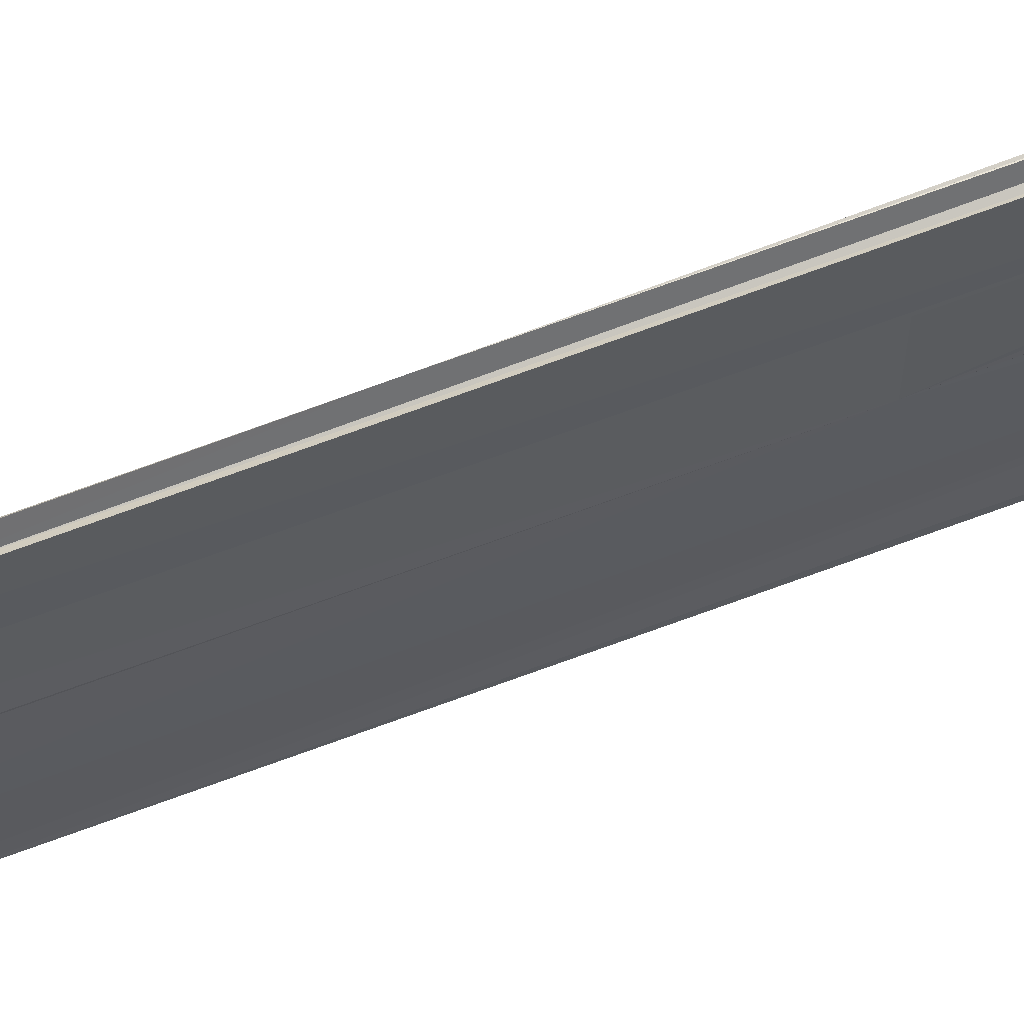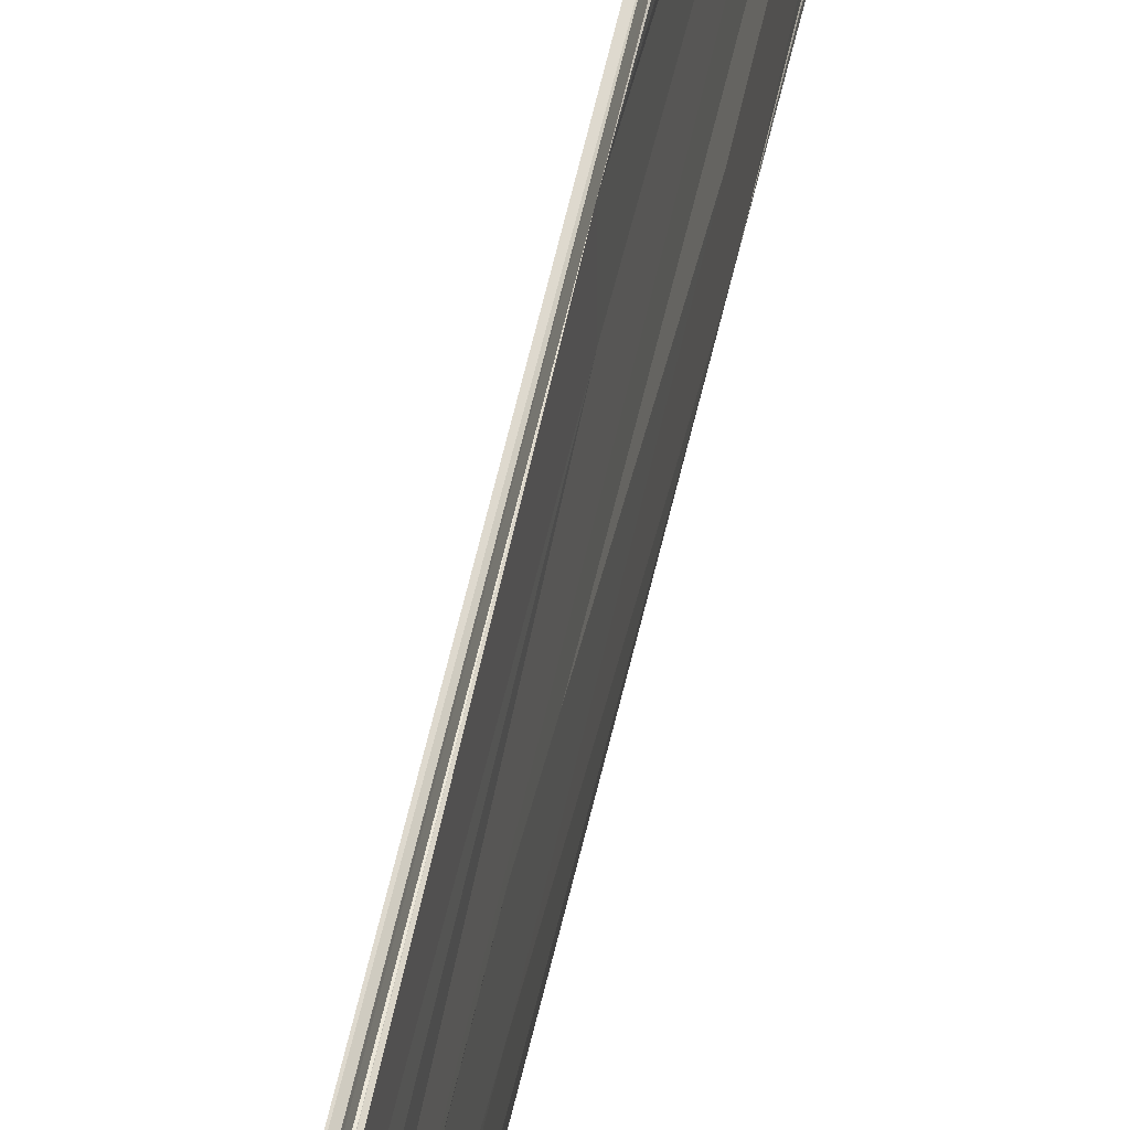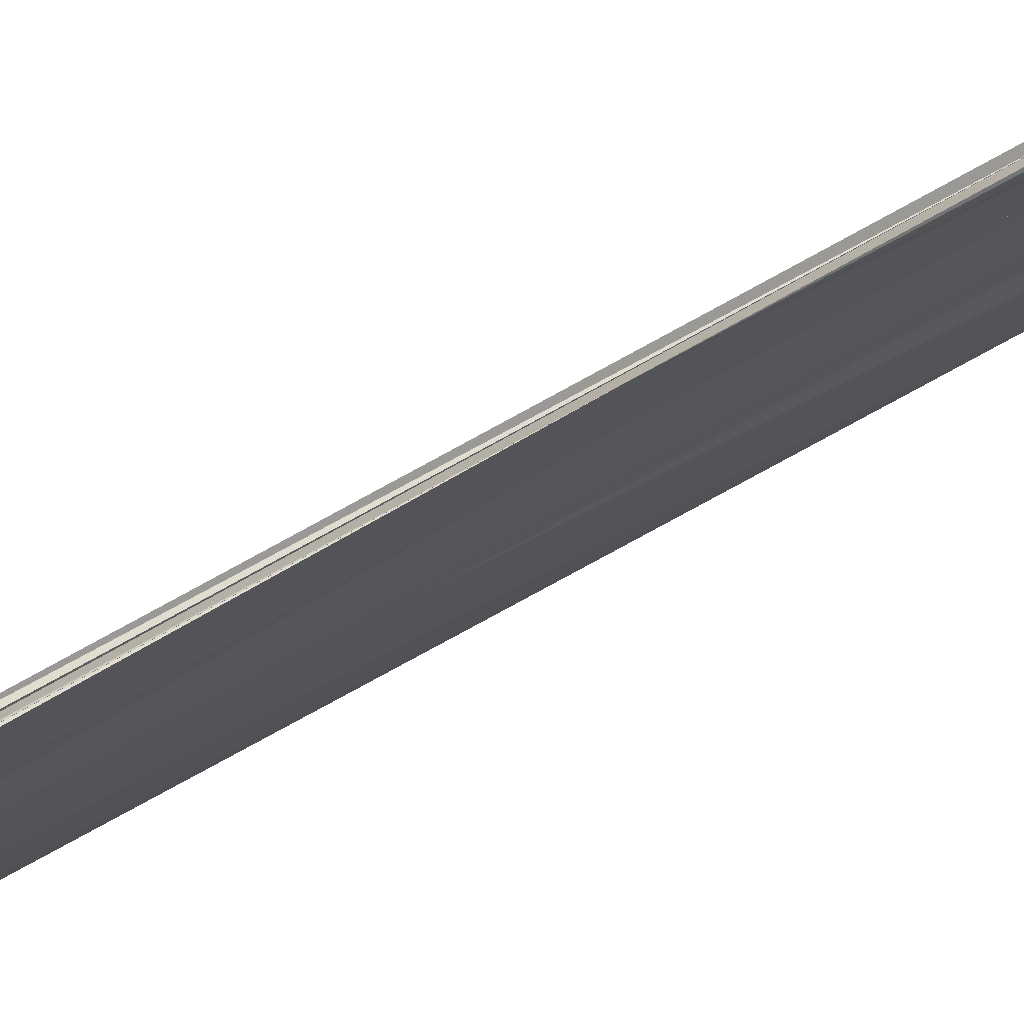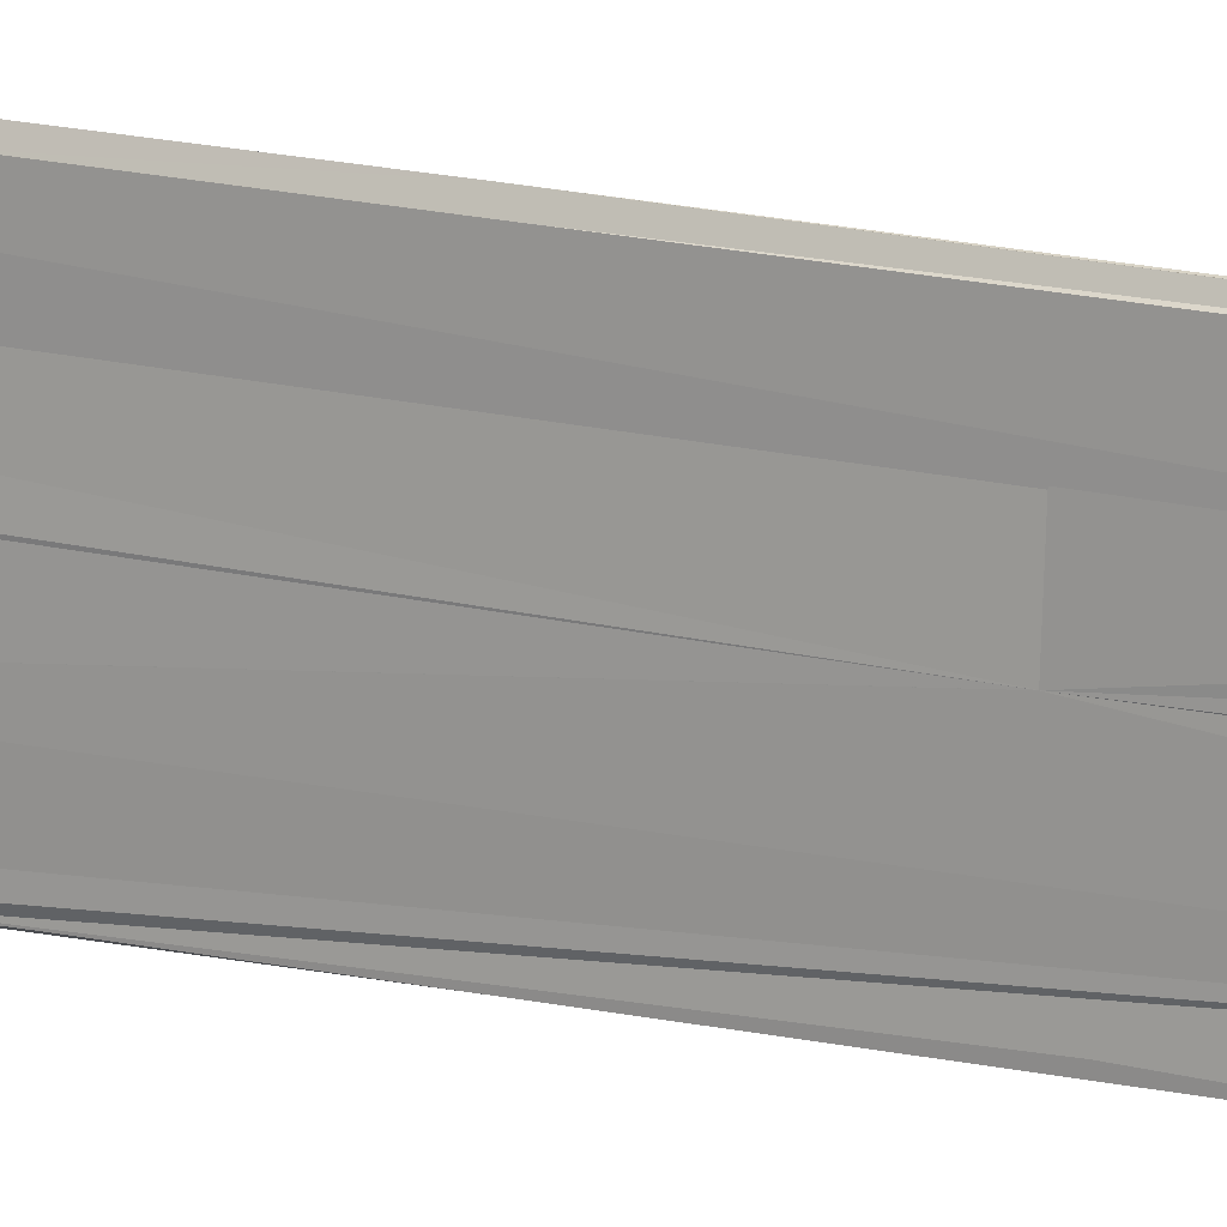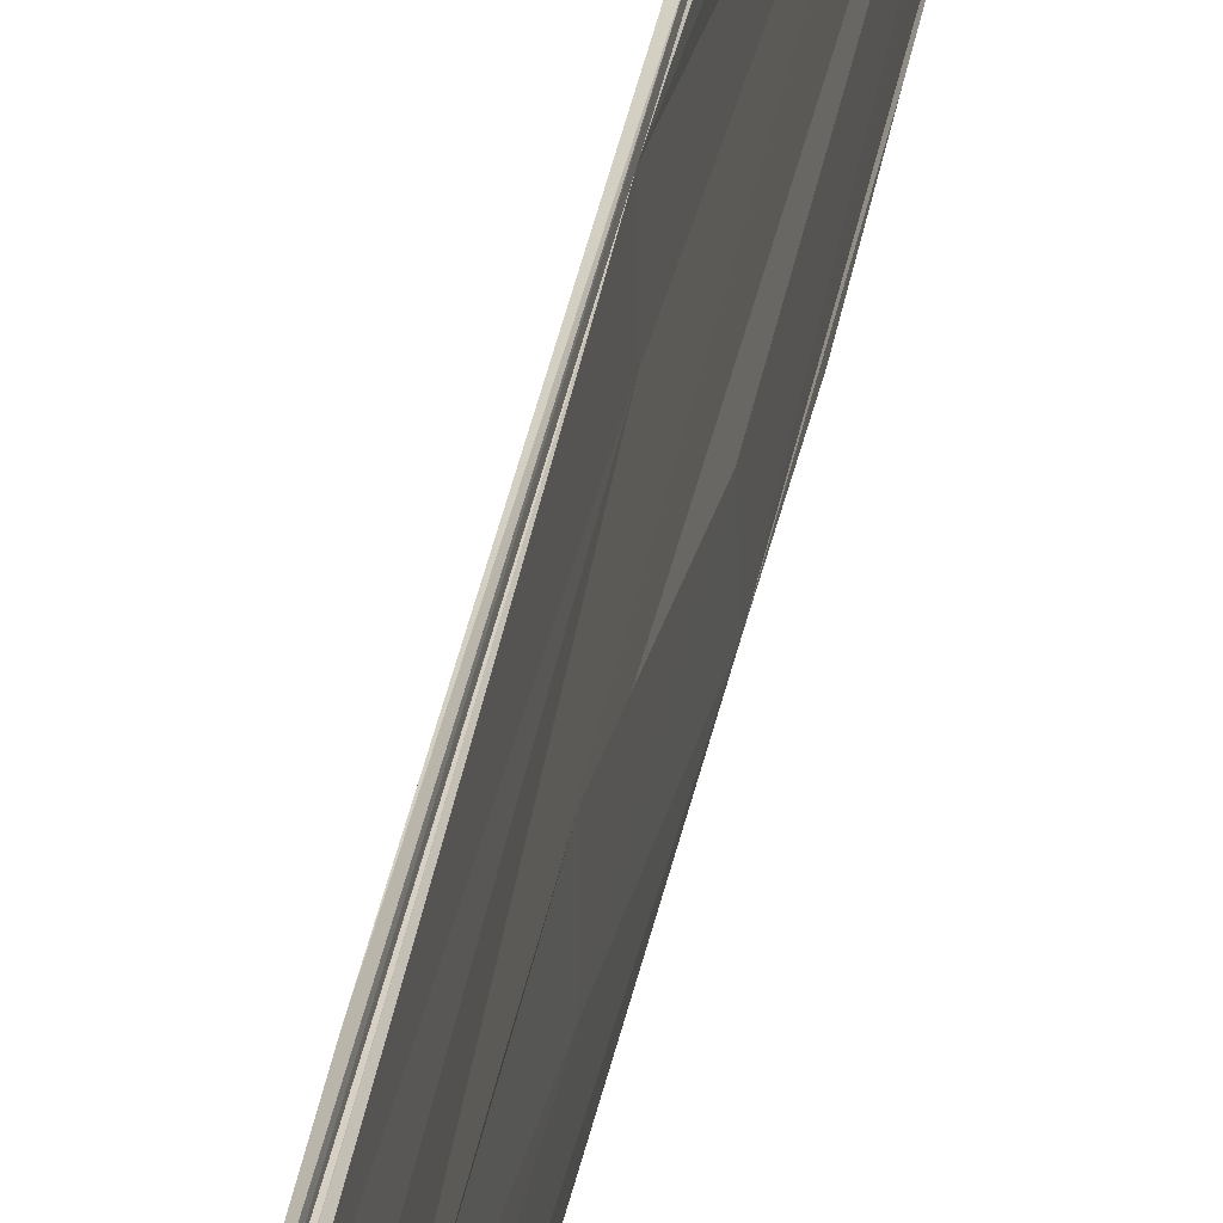
<metadata>
{"format":"obj","ext":"obj","renderer":"f3d","projection":"perspective","resolution":1024,"background":"white","views":[{"elev":62.2,"azim":68.2,"up":"+Y"},{"elev":45.9,"azim":-169.5,"up":"+Y"},{"elev":77.8,"azim":-119.0,"up":"+Y"},{"elev":14.6,"azim":117.7,"up":"+Y"},{"elev":23.8,"azim":-173.1,"up":"+Y"}]}
</metadata>
<code>
o algae_cube_Cube
v -0.00576 0.07476 -2.252
v 0.00413 0.07596 -2.258
v 0.006105 0.07579 2.257
v -0.003564 -0.08765 -2.313
v 0.006224 -0.08651 -2.307
v -0.001737 0.08366 -0
v 0.001632 -0.005398 2.093
v 0.001706 0.07838 -1.134
v -0.006233 -0.08626 -1.153
v 0.005768 0.002069 -1.046
v -0.00184 -0.002836 -1.046
v 0.005142 0.07597 1.148
v -0.005685 0.00065 1.064
v 0.005519 0.07744 -1.698
v -0.002443 -0.08495 -1.724
v -0.00169 0.07486 -1.69
v -0.001867 -0.08522 -0.555
v 0.001759 -0.005643 -0.5048
v -0.005002 -0.004335 -0.5047
v 0.003406 0.07844 0.5769
v 0.004969 -0.08034 0.5791
v -0.001987 -0.001988 0.5319
v -0.006154 0.07749 0.5758
v -0.004001 0.08208 1.722
v 0.0019 0.07511 1.698
v 0.002061 -0.0791 1.711
v -0.006254 -0.0863 1.737
v -0.001626 -0.005386 1.576
v 0.004829 -0.005947 1.577
v -0.00207 -0.04369 2.147
v 0.005871 -0.04663 -1.077
v 0.002122 -0.03754 1.084
v 0.001668 -0.04154 -1.606
v -0.001888 -0.04124 -0.5164
v 0.002193 -0.04714 -0.52
v 0.004663 -0.04784 0.5486
v -0.001733 -0.0451 0.5468
v -0.004556 -0.04248 1.615
v 0.005941 -0.04814 1.626
v 0.001602 0.03794 -2.133
v -0.005872 0.03757 2.132
v -0.001979 0.03851 -0
v -0.001848 0.04012 -1.069
v 0.005616 0.03729 1.084
v 0.00582 0.03471 -1.595
v -0.005761 0.03686 -0.514
v -0.004965 0.03653 0.5417
v 0.001659 0.03995 0.5436
v -0.002124 0.03796 1.607
v 0.004169 -0.08749 0.2939
v -0.006166 -0.0871 0.2937
v -0.001674 -0.004535 0.266
v 0.005687 -3.4e-05 0.2659
v 0.005476 -0.0435 0.2729
v -0.001876 0.0398 0.2717
v 0.003086 -0.08513 -0.2774
v -0.005684 0.000596 -0.2523
v 0.001737 -0.04615 -0.2597
v 0.002523 0.08238 -0.8476
v 0.006298 -0.0872 -0.8563
v 0.001683 0.03606 -0.7891
v 0.001723 -0.08419 -1.435
v -0.005099 -0.08487 -1.437
v 0.005003 -0.00065 -1.307
v -0.005396 0.003441 -1.308
v 0.005721 0.03993 -1.336
v 0.001645 -0.004196 -1.816
v -0.005184 -0.00514 -1.816
v 0.002685 -0.04458 -1.865
v -0.005764 0.03703 -1.849
v 0.005604 -0.004618 1.32
v -0.00235 0.07859 1.432
v -0.001631 0.03531 1.342
v 0.005338 0.03727 1.345
v 0.006152 0.07603 0.8613
v 0.006149 -0.08219 0.8719
v -0.001884 -0.08552 0.8781
v -0.002565 -0.04543 0.8205
v -0.005789 0.03676 0.8127
v -0.006214 0.08148 2.001
v 0.003665 0.07698 1.983
v 0.004924 -0.08063 1.998
v -0.002026 -0.00272 1.834
v -0.002657 -0.03988 1.874
v 0.005095 -0.04639 1.888
v 0.001639 0.03599 1.866
v -0.004992 0.03591 1.866
v 0.002873 0.07544 1.852
v -0.001604 -0.003236 1.718
v 0.005872 -0.04538 1.766
v 0.001646 0.03488 1.746
v -0.005244 0.07643 2.12
v 0.006233 -0.08284 2.148
v -0.002994 -0.002352 1.963
v 0.001991 -0.003186 1.963
v -0.001663 -0.04141 2.009
v 0.001893 0.03832 2.002
v -0.004326 0.07575 1.562
v 0.001816 0.07633 1.564
v 0.001746 -0.08091 1.578
v -0.006167 -0.08557 1.594
v 0.005631 -0.005885 1.449
v -0.004734 -0.04682 1.491
v -0.001608 0.0381 1.477
v 0.001988 -0.08551 1.312
v -0.005749 0.002209 1.192
v 0.001667 -0.03629 1.213
v -0.00595 -0.04806 1.23
v 0.005638 0.03444 1.211
v -0.001792 0.08202 1.302
v 0.006181 0.07724 1.007
v -0.005764 -0.00614 0.9313
v 0.002328 -0.004591 0.9311
v 0.001735 -0.04577 0.9576
v -0.005478 0.03912 0.9504
v 0.006003 -0.08031 0.7238
v 0.001597 -0.006473 0.6653
v 0.004173 -0.04454 0.683
v -0.00582 0.03566 0.6765
v 0.001667 0.04131 0.6805
v 0.004513 -0.08367 0.4373
v -0.006081 -0.08211 0.4359
v -0.00184 -0.006107 0.3991
v 0.005909 -0.04469 0.4099
v 0.001775 0.07584 0.1435
v 0.00199 -0.08347 0.1457
v -0.005838 -0.08348 0.1457
v 0.005659 -0.000287 0.133
v -0.005719 -0.04118 0.1361
v -0.001609 0.03939 0.1358
v 0.003086 -0.08011 -0.1373
v 0.004801 -0.004846 -0.1262
v -0.005577 -0.000307 -0.1262
v -0.005866 -0.04581 -0.1298
v 0.005881 0.03782 -0.1286
v 0.006174 0.0773 -0.4096
v 0.001689 -0.04618 -0.3896
v 0.005131 0.03521 -0.3849
v -0.006013 0.08127 -0.698
v 0.00193 -0.002588 -0.64
v -0.001731 -0.03946 -0.6536
v -0.005763 0.03693 -0.6519
v 0.002133 0.03777 -0.6525
v 0.002861 0.0755 -0.9819
v 0.005299 -0.08639 -1.004
v -0.001652 -0.004037 -0.9108
v 0.005672 -0.0476 -0.9389
v -0.002961 -0.04313 -0.9339
v -0.006213 0.07492 -0.9808
v 0.002573 0.08104 -1.285
v -0.005942 -0.08396 -1.293
v -0.001642 0.0404 -1.205
v 0.002024 -0.08529 -1.582
v -0.004452 -0.08745 -1.589
v -0.005763 0.003904 -1.438
v 0.001712 -0.04098 -1.471
v -0.002131 0.03469 -1.462
v -0.002071 0.07507 -1.55
v 0.00627 0.07975 -1.84
v -0.001759 -0.08151 -1.847
v -0.005624 -0.003541 -1.692
v -0.00278 -0.04104 -1.731
v -0.00369 -0.08166 -2.133
v 0.001697 -0.00454 -1.954
v -0.001777 -0.04544 -2.009
v 0.002046 0.03832 -1.993
v -0.005629 0.03832 -1.993
v -0.004714 0.07537 -2.106
f 7 95 97
f 104 24 98
f 27 103 101
f 95 91 97
f 56 147 35
f 126 58 35
f 127 51 122
f 21 121 132
f 40 166 69
f 161 155 68
f 85 100 105
f 96 30 94
f 84 94 83
f 73 98 72
f 36 116 21
f 115 79 119
f 160 165 163
f 100 27 77
f 125 8 6
f 139 149 157
f 62 153 69
f 88 81 97
f 81 3 97
f 3 7 97
f 86 91 88
f 97 86 88
f 104 49 24
f 27 38 103
f 27 93 82
f 27 82 38
f 82 85 38
f 108 103 38
f 38 85 115
f 85 90 115
f 106 108 38
f 112 13 106
f 115 112 106
f 29 102 71
f 74 109 44
f 29 71 74
f 74 44 12
f 12 99 88
f 99 25 88
f 29 74 91
f 74 12 88
f 74 88 91
f 115 106 38
f 87 41 30
f 30 96 84
f 87 30 84
f 72 110 23
f 87 84 83
f 87 83 92
f 83 89 92
f 92 80 87
f 72 23 47
f 3 92 7
f 7 92 89
f 73 72 47
f 73 47 119
f 39 29 95
f 29 91 95
f 7 89 28
f 49 104 73
f 95 7 28
f 49 73 119
f 28 49 119
f 79 115 39
f 115 90 39
f 95 28 79
f 28 119 79
f 79 39 95
f 91 86 97
f 14 150 66
f 150 8 59
f 8 144 59
f 59 61 143
f 140 18 35
f 59 143 150
f 143 140 64
f 66 45 14
f 31 10 64
f 64 66 143
f 143 66 150
f 35 137 58
f 140 35 64
f 147 31 64
f 35 58 56
f 56 60 145
f 145 147 56
f 147 64 35
f 138 135 132
f 132 128 53
f 54 124 121
f 132 53 54
f 59 136 138
f 132 54 35
f 54 121 35
f 59 138 143
f 138 132 143
f 143 61 59
f 35 18 132
f 18 140 132
f 140 143 132
f 121 50 35
f 50 126 35
f 126 131 56
f 58 137 35
f 126 56 58
f 42 6 139
f 139 142 46
f 19 57 133
f 139 46 42
f 46 19 42
f 55 130 42
f 19 133 129
f 133 134 129
f 55 42 22
f 42 19 22
f 123 52 22
f 52 55 22
f 78 37 22
f 19 129 78
f 19 78 22
f 129 127 78
f 122 77 127
f 77 78 127
f 120 117 48
f 117 113 48
f 113 114 32
f 32 107 105
f 105 76 116
f 113 32 118
f 32 105 118
f 136 125 20
f 20 48 138
f 48 113 132
f 121 124 54
f 53 128 132
f 121 54 132
f 54 53 132
f 132 135 138
f 138 136 20
f 48 132 138
f 132 113 118
f 105 116 118
f 132 118 36
f 132 36 21
f 164 67 69
f 69 33 153
f 33 156 153
f 153 5 69
f 166 164 69
f 69 5 40
f 63 151 9
f 34 141 148
f 148 146 11
f 43 152 157
f 148 11 65
f 11 43 157
f 17 34 148
f 63 9 17
f 65 63 148
f 63 17 148
f 11 157 65
f 158 16 168
f 65 157 167
f 157 158 168
f 167 157 168
f 155 65 68
f 68 65 70
f 167 70 65
f 85 82 26
f 85 26 100
f 105 107 32
f 32 114 113
f 113 117 120
f 120 48 20
f 75 111 12
f 113 120 74
f 120 20 74
f 105 32 85
f 32 113 29
f 32 29 85
f 29 113 74
f 20 75 12
f 44 109 74
f 20 12 74
f 12 44 74
f 71 102 29
f 74 71 29
f 85 29 39
f 90 85 39
f 87 80 24
f 24 49 87
f 49 28 89
f 49 89 83
f 30 41 94
f 41 87 94
f 49 83 94
f 87 49 94
f 84 96 94
f 73 104 98
f 36 118 116
f 78 77 103
f 77 101 103
f 103 108 112
f 108 106 112
f 22 37 78
f 52 123 22
f 42 130 55
f 55 52 22
f 22 78 112
f 78 103 112
f 106 13 112
f 55 22 47
f 6 42 55
f 47 23 6
f 47 6 55
f 22 112 47
f 112 115 47
f 119 47 115
f 160 162 165
f 145 60 56
f 56 131 126
f 126 50 105
f 50 121 105
f 21 116 76
f 121 21 105
f 62 145 56
f 21 76 105
f 62 56 126
f 4 5 153
f 4 153 160
f 153 62 160
f 160 163 4
f 63 154 17
f 154 15 17
f 151 63 9
f 15 160 17
f 160 62 17
f 62 126 17
f 63 17 9
f 51 127 122
f 127 17 77
f 122 127 77
f 126 105 77
f 17 126 77
f 105 100 77
f 26 82 27
f 82 93 27
f 27 101 77
f 100 26 27
f 1 168 2
f 168 16 2
f 158 149 139
f 158 139 6
f 2 16 8
f 16 158 6
f 8 16 6
f 14 159 2
f 150 14 2
f 6 23 110
f 72 98 24
f 24 80 92
f 92 3 81
f 81 88 92
f 88 25 92
f 99 12 20
f 12 111 75
f 12 75 20
f 92 25 24
f 25 99 110
f 72 25 110
f 72 24 25
f 99 20 125
f 110 99 125
f 125 136 59
f 8 150 2
f 59 144 8
f 110 125 6
f 125 59 8
f 127 129 134
f 133 57 19
f 127 134 148
f 134 133 19
f 34 17 148
f 17 127 148
f 148 141 34
f 11 146 148
f 43 11 157
f 11 148 19
f 157 11 19
f 134 19 148
f 19 46 142
f 19 142 157
f 142 139 157
f 149 158 157
f 152 43 157
f 69 67 164
f 69 164 64
f 164 166 64
f 4 163 165
f 162 160 15
f 162 15 154
f 154 63 162
f 63 65 162
f 147 145 69
f 145 62 69
f 10 31 64
f 31 147 64
f 64 147 69
f 14 45 66
f 66 64 166
f 66 166 2
f 14 66 2
f 2 159 14
f 1 2 40
f 68 70 167
f 68 167 168
f 40 5 165
f 5 4 165
f 40 165 162
f 40 162 65
f 40 65 1
f 65 155 161
f 161 68 168
f 166 40 2
f 65 161 1
f 161 168 1
f 153 156 33
f 153 33 69

</code>
